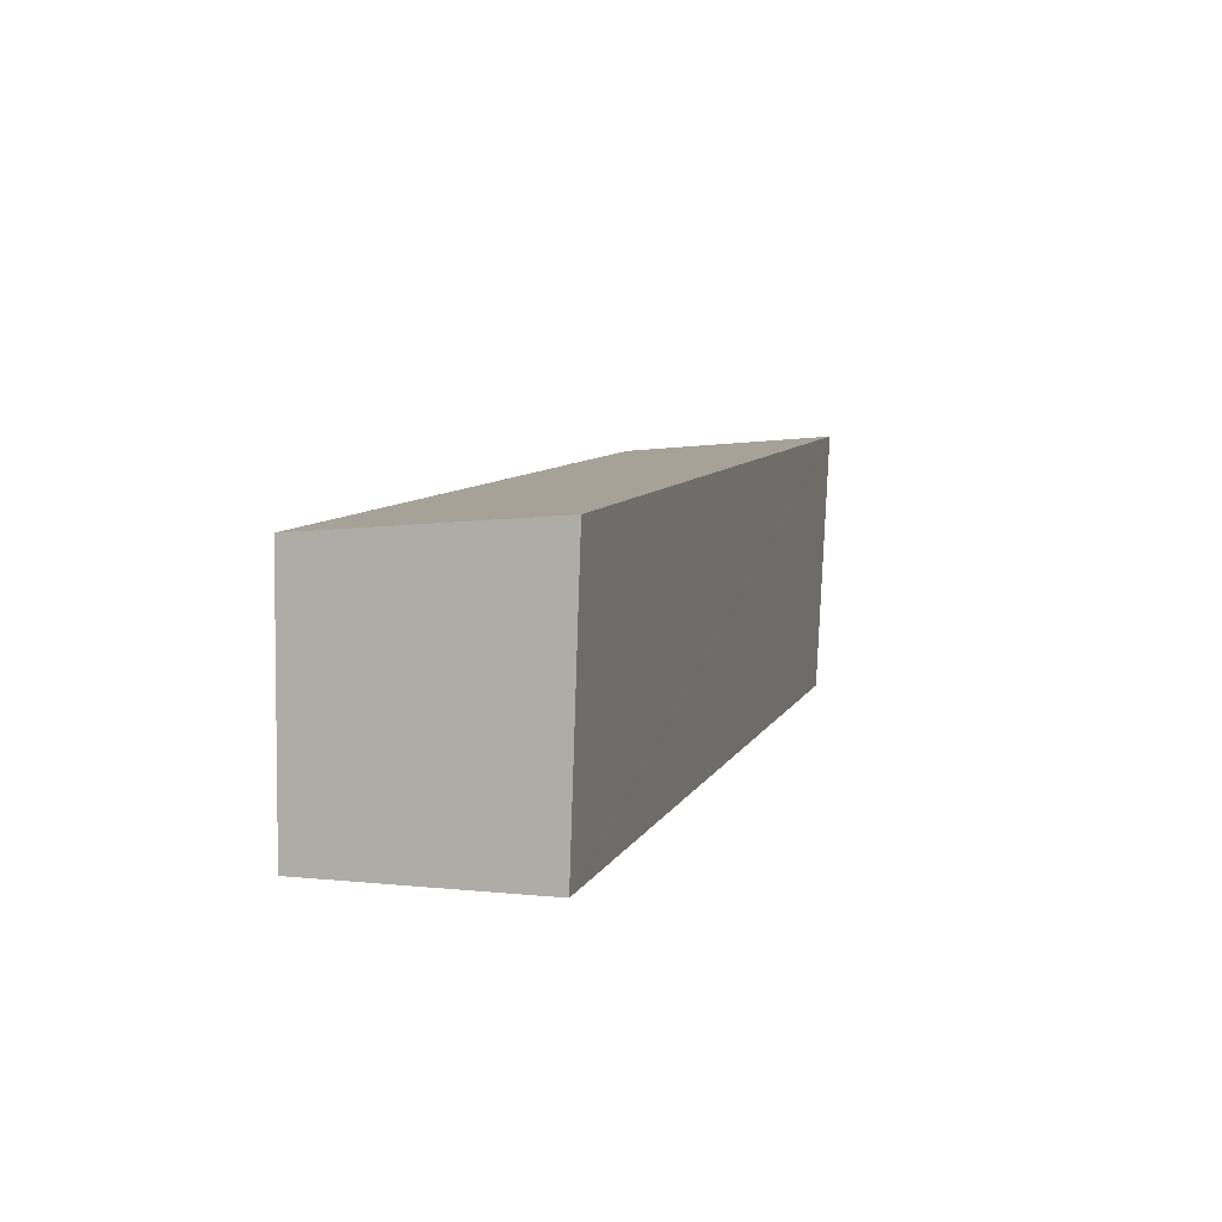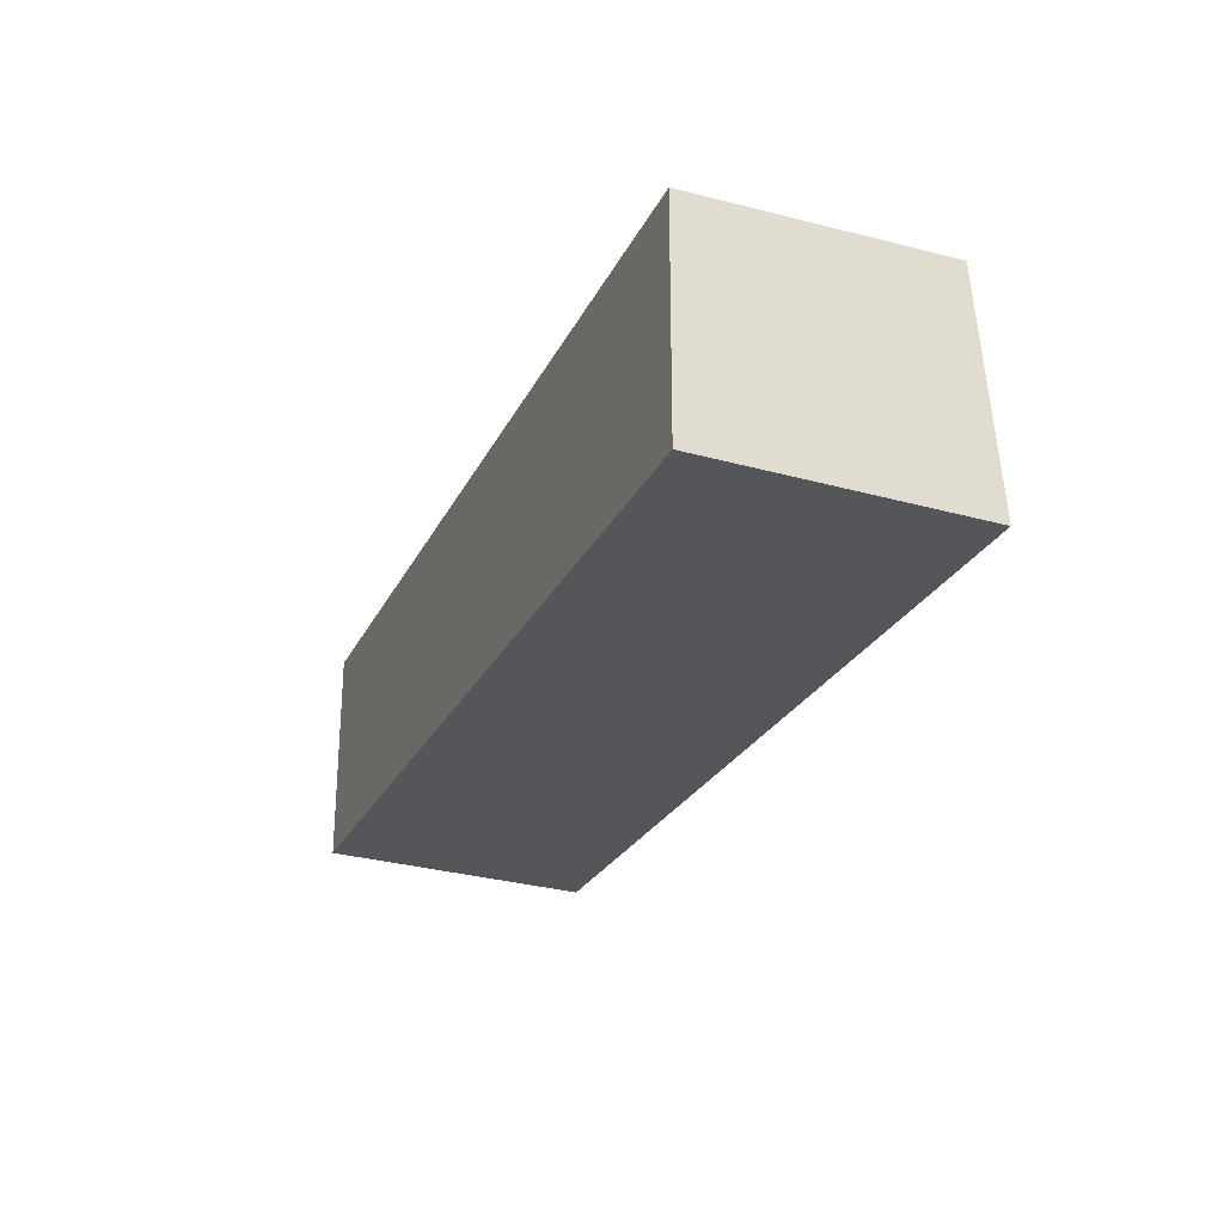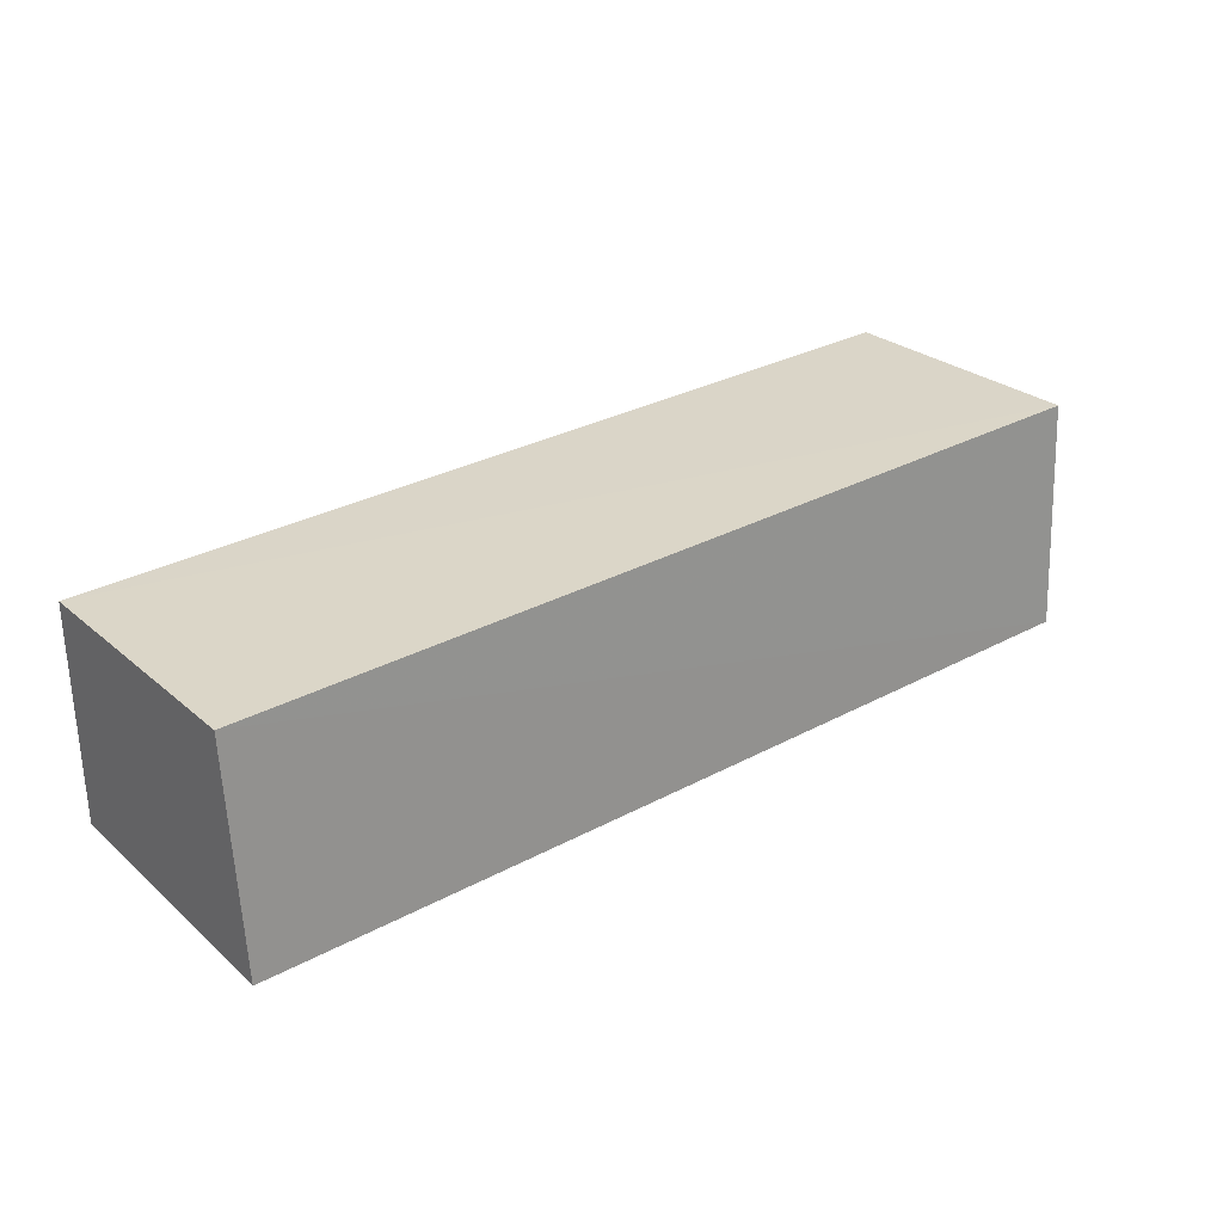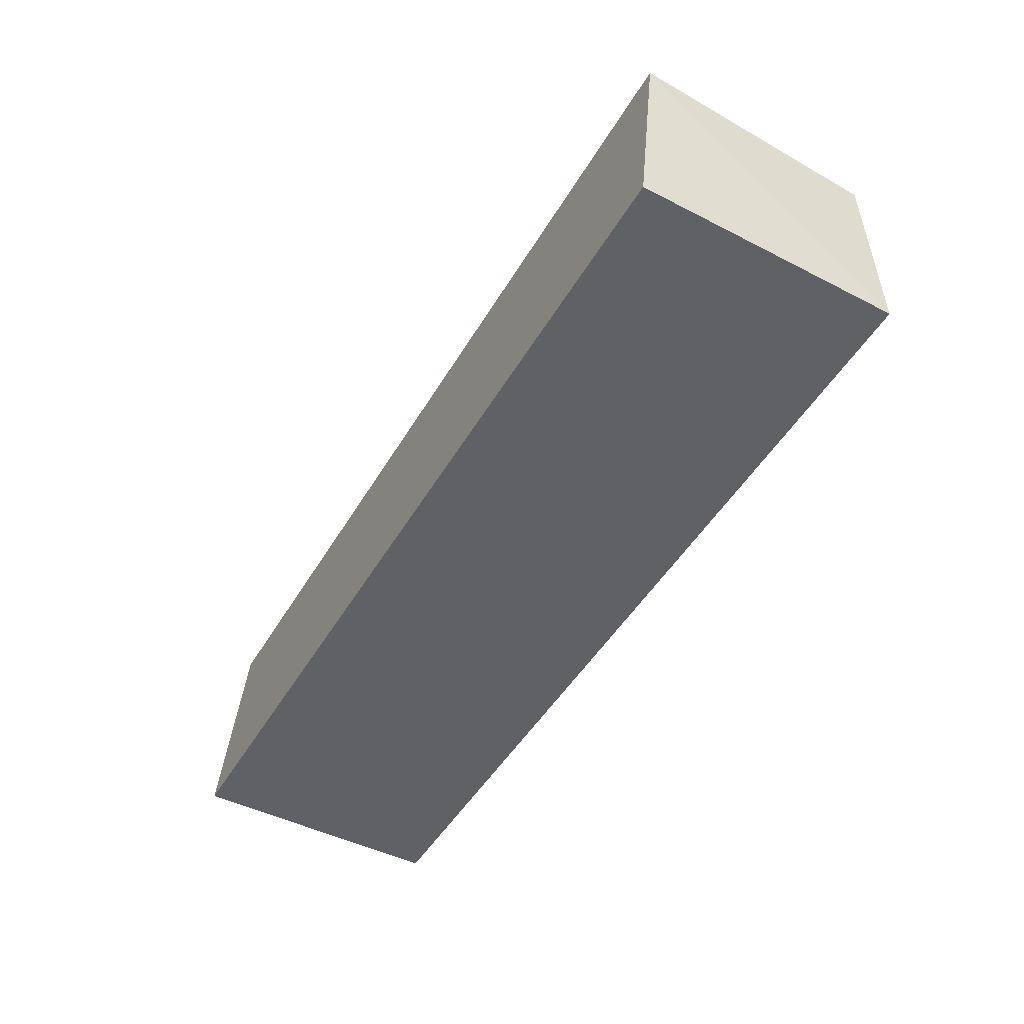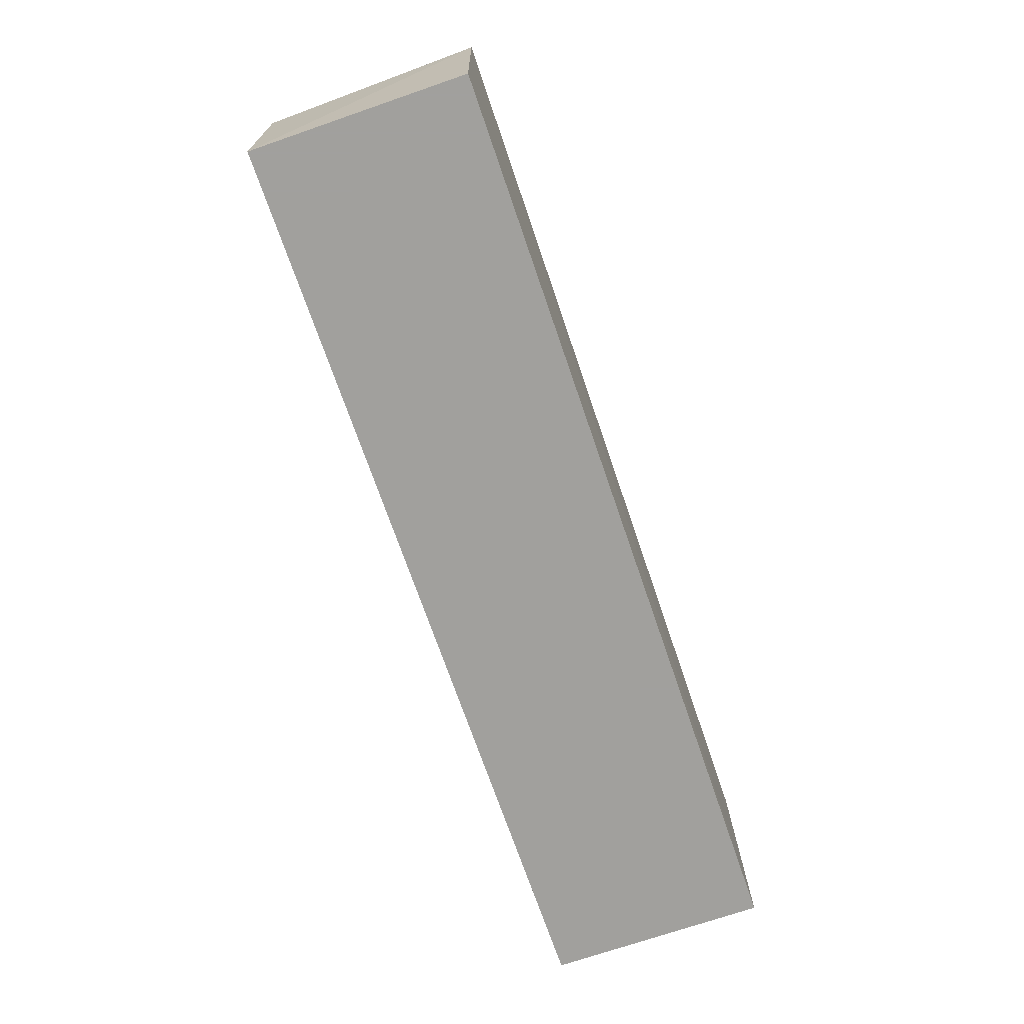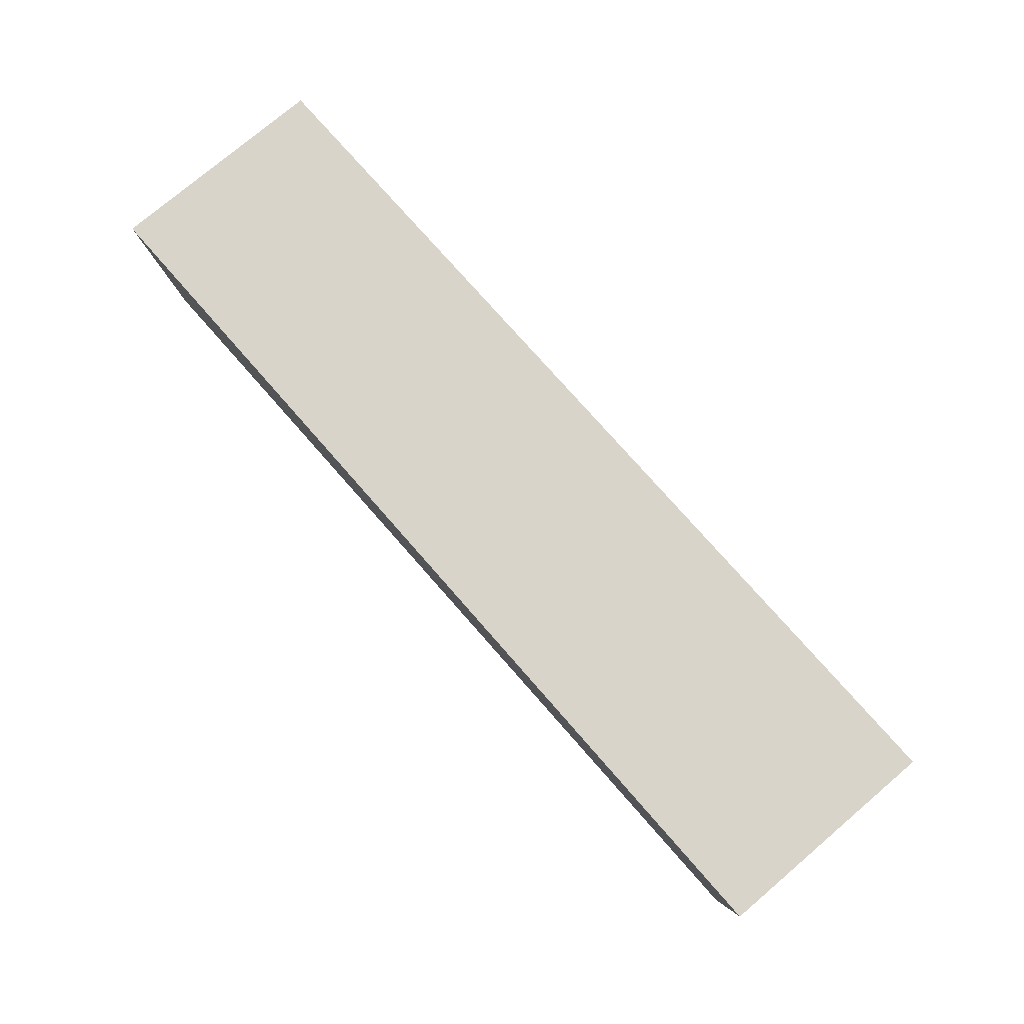
<metadata>
{"format":"obj","ext":"obj","renderer":"f3d","projection":"perspective","resolution":1024,"background":"white","views":[{"elev":7.5,"azim":-74.0,"up":"+Z"},{"elev":-25.1,"azim":-111.3,"up":"+Y"},{"elev":29.1,"azim":-39.4,"up":"+Y"},{"elev":-50.1,"azim":59.6,"up":"+Y"},{"elev":-71.7,"azim":109.0,"up":"+Z"},{"elev":79.3,"azim":48.5,"up":"+Z"}]}
</metadata>
<code>
v 0.0963 -0.01653 0.3707
v 0.09613 -0.01464 0.3258
v 0.09729 0.0212 0.3675
v -0.05538 0.02081 0.3663
v -0.05538 -0.01464 0.3258
v 0.09613 0.0212 0.3258
v -0.05538 -0.01615 0.3693
v -0.05538 0.0212 0.3258
f 1 2 3
f 1 3 4
f 5 2 1
f 6 3 2
f 6 2 5
f 7 5 1
f 7 1 4
f 7 4 5
f 8 4 3
f 8 3 6
f 8 6 5
f 8 5 4

</code>
